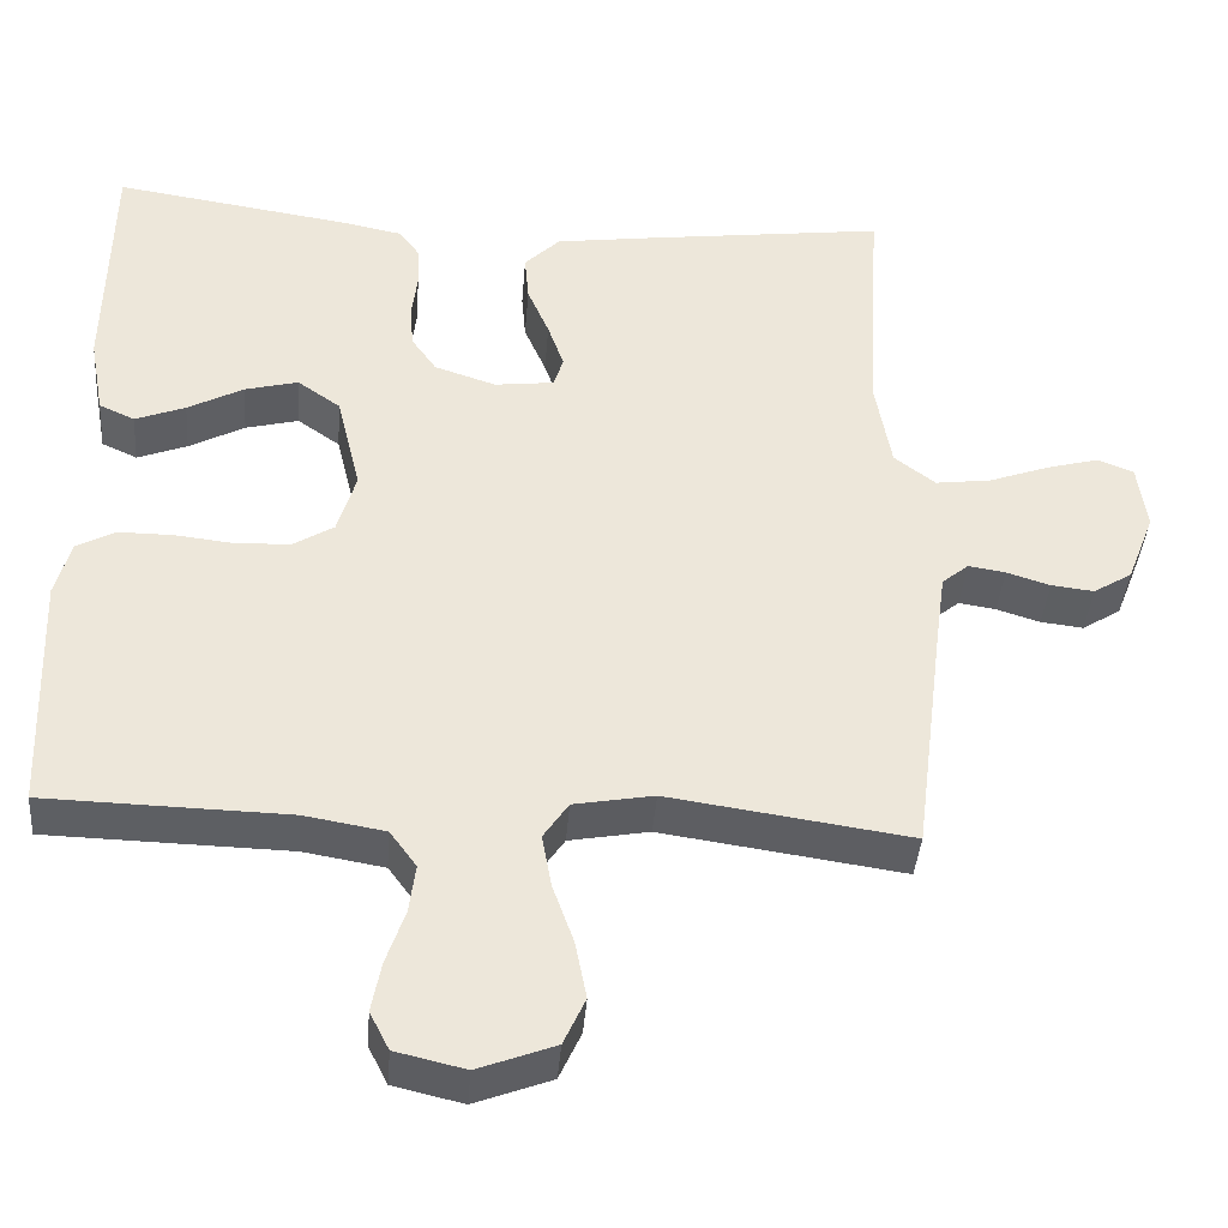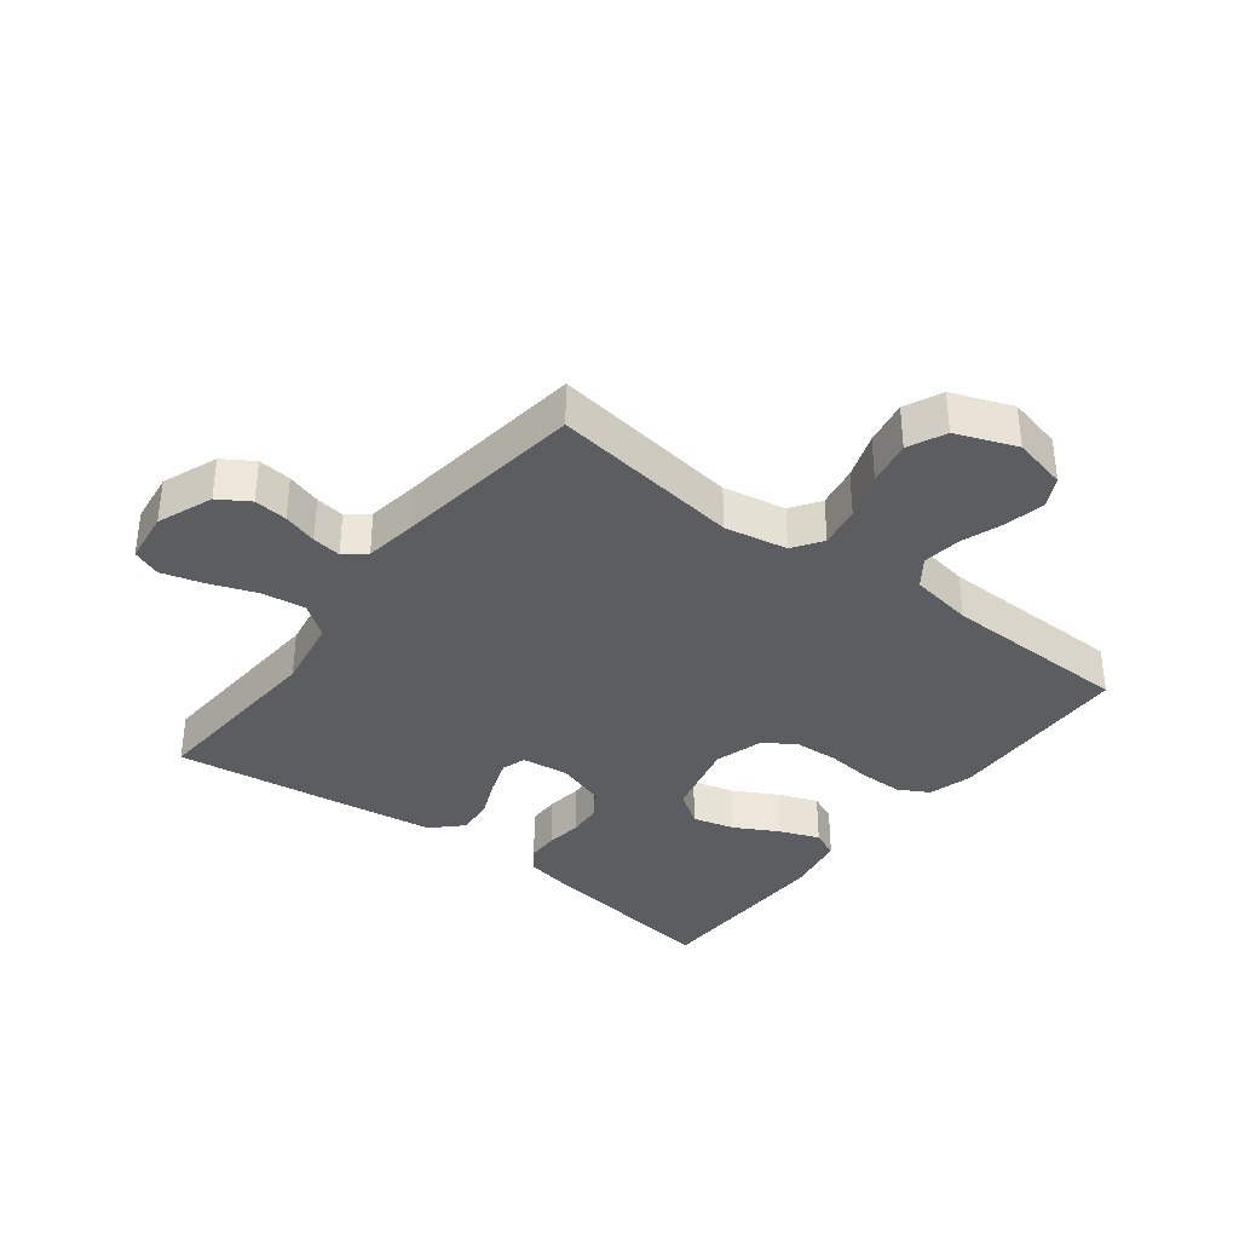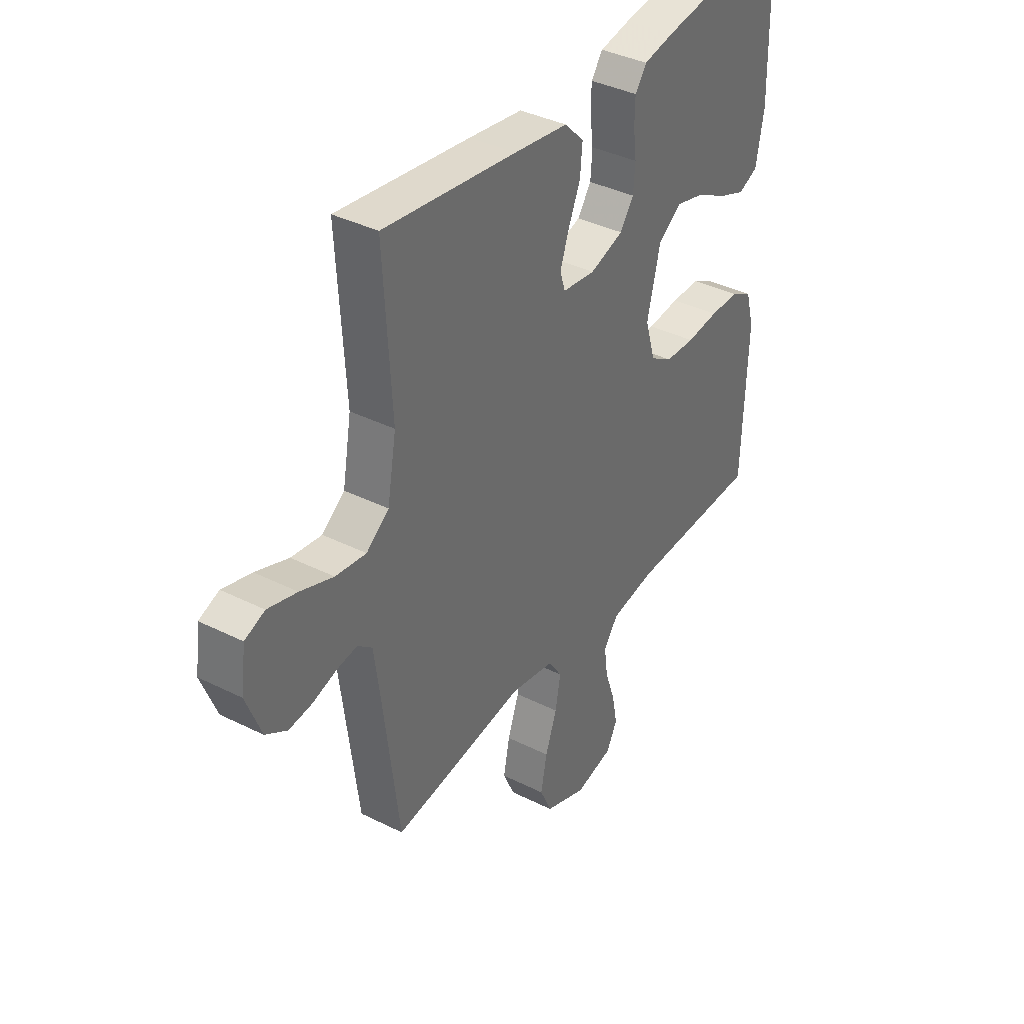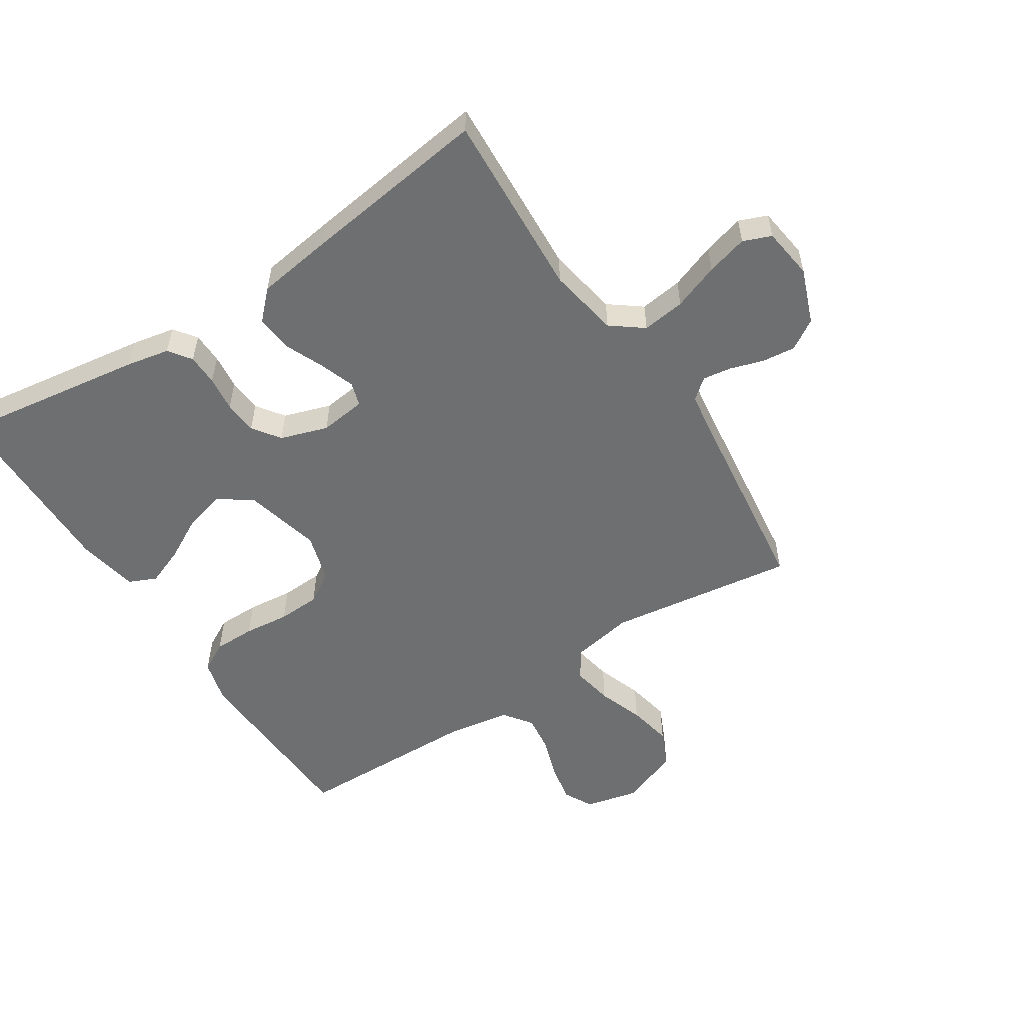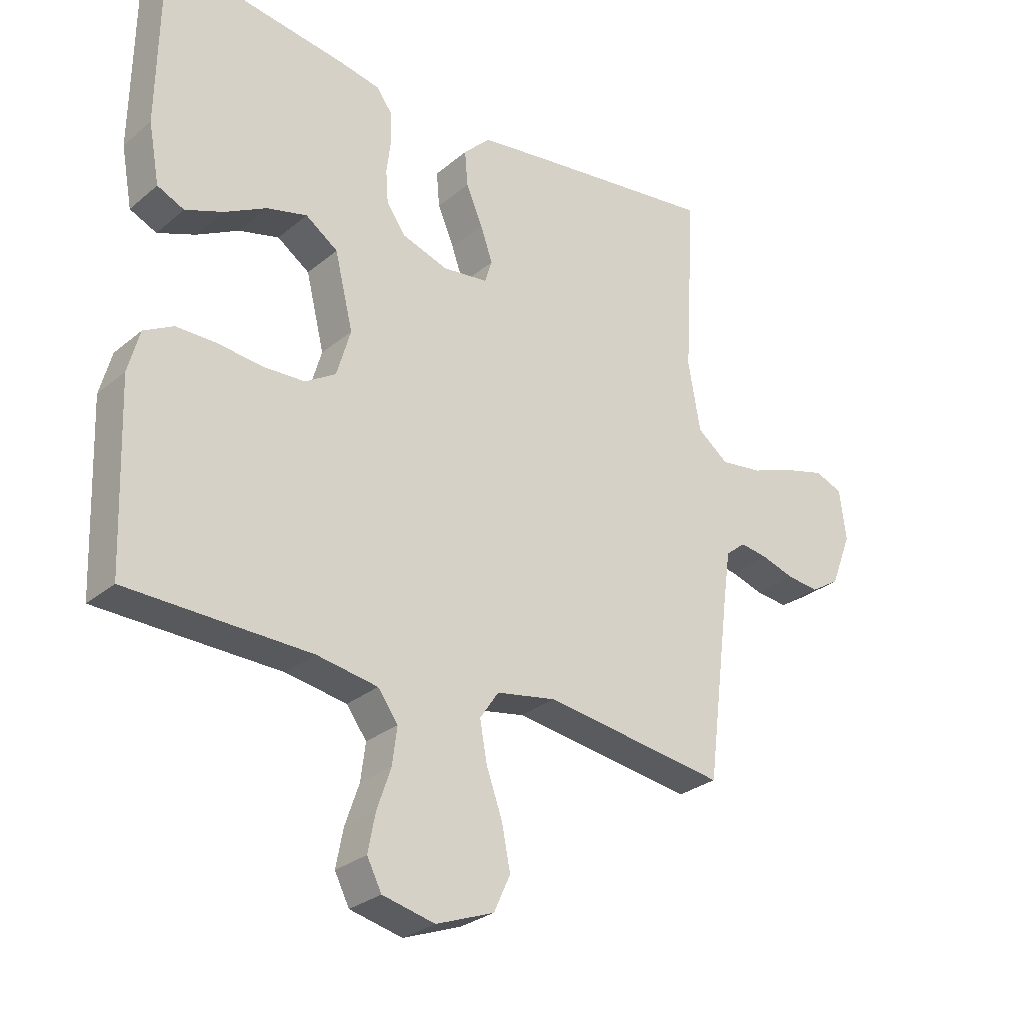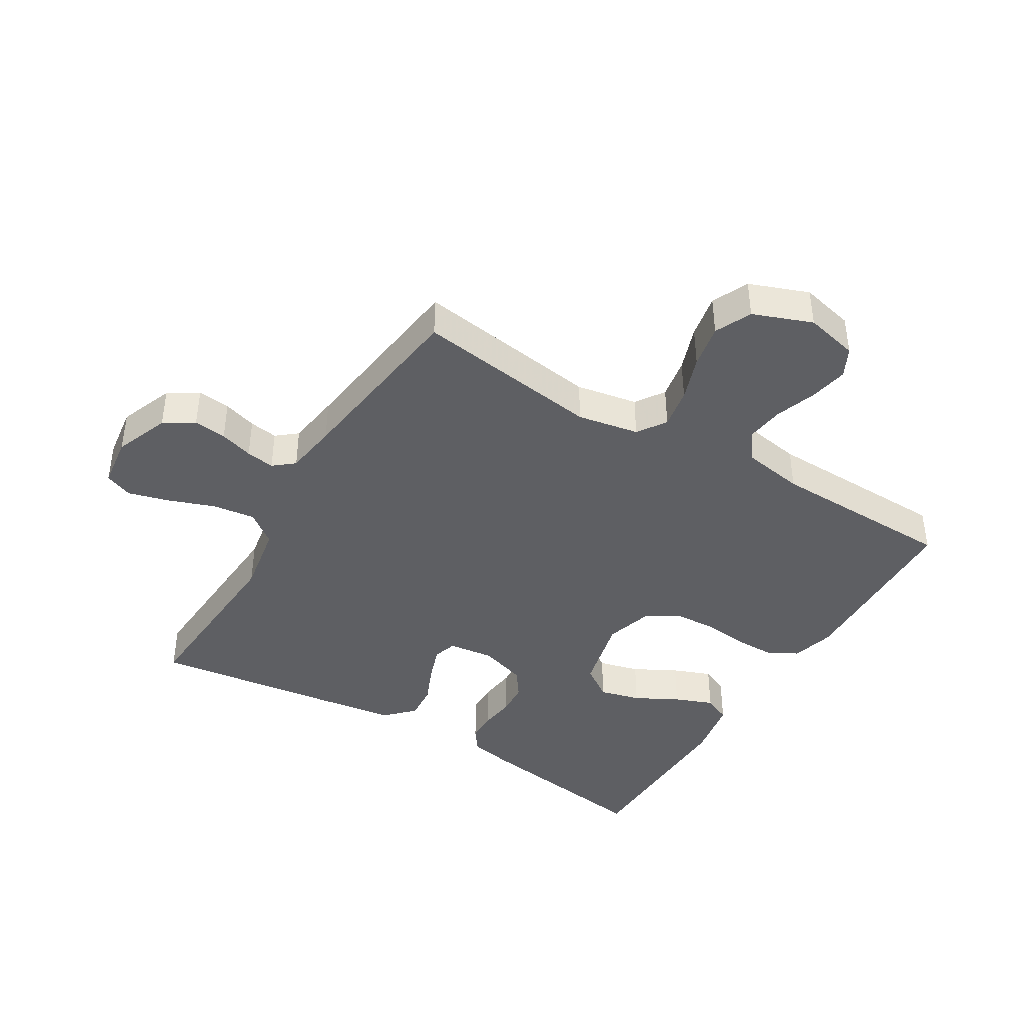
<metadata>
{"format":"obj","ext":"obj","renderer":"f3d","projection":"perspective","resolution":1024,"background":"white","views":[{"elev":-39.9,"azim":-4.5,"up":"+Z"},{"elev":-35.8,"azim":142.5,"up":"+Y"},{"elev":37.9,"azim":122.6,"up":"+Z"},{"elev":-54.5,"azim":33.1,"up":"+Y"},{"elev":-28.4,"azim":-39.0,"up":"+Z"},{"elev":-41.5,"azim":148.9,"up":"+Y"}]}
</metadata>
<code>
v -0.5 0.07 0.5
v -0.2 0.07 0.455
v -0.131 0.07 0.441
v -0.105 0.07 0.405
v -0.104 0.07 0.355
v -0.111 0.07 0.298
v -0.107 0.07 0.244
v -0.076 0.07 0.2
v 0 0.07 0.175
v 0.074 0.07 0.184
v 0.086 0.07 0.222
v 0.066 0.07 0.279
v 0.039 0.07 0.342
v 0.034 0.07 0.4
v 0.078 0.07 0.444
v 0.2 0.07 0.461
v 0.5 0.07 0.5
v 0.482 0.07 0.2
v 0.502 0.07 0.086
v 0.553 0.07 0.047
v 0.622 0.07 0.056
v 0.696 0.07 0.083
v 0.762 0.07 0.101
v 0.807 0.07 0.083
v 0.818 0.07 0
v 0.784 0.07 -0.088
v 0.736 0.07 -0.118
v 0.683 0.07 -0.112
v 0.629 0.07 -0.095
v 0.583 0.07 -0.088
v 0.55 0.07 -0.115
v 0.538 0.07 -0.2
v 0.5 0.07 -0.5
v 0.2 0.07 -0.457
v 0.101 0.07 -0.475
v 0.07 0.07 -0.521
v 0.082 0.07 -0.587
v 0.108 0.07 -0.66
v 0.122 0.07 -0.731
v 0.095 0.07 -0.79
v 0 0.07 -0.826
v -0.086 0.07 -0.806
v -0.11 0.07 -0.759
v -0.098 0.07 -0.697
v -0.075 0.07 -0.63
v -0.067 0.07 -0.569
v -0.1 0.07 -0.524
v -0.2 0.07 -0.507
v -0.5 0.07 -0.5
v -0.511 0.07 -0.2
v -0.492 0.07 -0.13
v -0.444 0.07 -0.104
v -0.377 0.07 -0.104
v -0.304 0.07 -0.112
v -0.236 0.07 -0.109
v -0.186 0.07 -0.078
v -0.163 0.07 0
v -0.193 0.07 0.123
v -0.246 0.07 0.16
v -0.312 0.07 0.143
v -0.381 0.07 0.106
v -0.443 0.07 0.082
v -0.487 0.07 0.102
v -0.505 0.07 0.2
v -0.5 0 0.5
v -0.2 0 0.455
v -0.131 0 0.441
v -0.105 0 0.405
v -0.104 0 0.355
v -0.111 0 0.298
v -0.107 0 0.244
v -0.076 0 0.2
v 0 0 0.175
v 0.074 0 0.184
v 0.086 0 0.222
v 0.066 0 0.279
v 0.039 0 0.342
v 0.034 0 0.4
v 0.078 0 0.444
v 0.2 0 0.461
v 0.5 0 0.5
v 0.482 0 0.2
v 0.502 0 0.086
v 0.553 0 0.047
v 0.622 0 0.056
v 0.696 0 0.083
v 0.762 0 0.101
v 0.807 0 0.083
v 0.818 0 0
v 0.784 0 -0.088
v 0.736 0 -0.118
v 0.683 0 -0.112
v 0.629 0 -0.095
v 0.583 0 -0.088
v 0.55 0 -0.115
v 0.538 0 -0.2
v 0.5 0 -0.5
v 0.2 0 -0.457
v 0.101 0 -0.475
v 0.07 0 -0.521
v 0.082 0 -0.587
v 0.108 0 -0.66
v 0.122 0 -0.731
v 0.095 0 -0.79
v 0 0 -0.826
v -0.086 0 -0.806
v -0.11 0 -0.759
v -0.098 0 -0.697
v -0.075 0 -0.63
v -0.067 0 -0.569
v -0.1 0 -0.524
v -0.2 0 -0.507
v -0.5 0 -0.5
v -0.511 0 -0.2
v -0.492 0 -0.13
v -0.444 0 -0.104
v -0.377 0 -0.104
v -0.304 0 -0.112
v -0.236 0 -0.109
v -0.186 0 -0.078
v -0.163 0 0
v -0.193 0 0.123
v -0.246 0 0.16
v -0.312 0 0.143
v -0.381 0 0.106
v -0.443 0 0.082
v -0.487 0 0.102
v -0.505 0 0.2
f 60 61 62 63
f 59 60 63 64
f 51 52 53 54
f 51 54 55
f 48 49 50 51
f 47 48 51 55
f 46 47 55 56
f 42 43 44 45
f 42 45 46
f 41 42 46
f 37 38 39 40
f 36 37 40 41
f 32 33 34
f 31 32 34 35
f 30 31 35
f 26 27 28 29
f 26 29 30
f 25 26 30
f 24 25 30
f 21 22 23 24
f 21 24 30
f 20 21 30 35
f 15 16 17 18
f 15 18 19
f 12 13 14 15
f 11 12 15 19
f 10 11 19 20
f 3 4 5 6
f 3 6 7
f 2 3 7
f 59 64 1 2
f 58 59 2 7
f 57 58 7 8
f 56 57 8 9
f 36 41 46 56
f 35 36 56 9
f 9 10 20 35
f 127 126 125 124
f 128 127 124 123
f 118 117 116 115
f 119 118 115
f 115 114 113 112
f 119 115 112 111
f 120 119 111 110
f 109 108 107 106
f 110 109 106
f 110 106 105
f 104 103 102 101
f 105 104 101 100
f 98 97 96
f 99 98 96 95
f 99 95 94
f 93 92 91 90
f 94 93 90
f 94 90 89
f 94 89 88
f 88 87 86 85
f 94 88 85
f 99 94 85 84
f 82 81 80 79
f 83 82 79
f 79 78 77 76
f 83 79 76 75
f 84 83 75 74
f 70 69 68 67
f 71 70 67
f 71 67 66
f 66 65 128 123
f 71 66 123 122
f 72 71 122 121
f 73 72 121 120
f 120 110 105 100
f 73 120 100 99
f 99 84 74 73
f 1 65 66 2
f 2 66 67 3
f 3 67 68 4
f 4 68 69 5
f 5 69 70 6
f 6 70 71 7
f 7 71 72 8
f 8 72 73 9
f 9 73 74 10
f 10 74 75 11
f 11 75 76 12
f 12 76 77 13
f 13 77 78 14
f 14 78 79 15
f 15 79 80 16
f 16 80 81 17
f 17 81 82 18
f 18 82 83 19
f 19 83 84 20
f 20 84 85 21
f 21 85 86 22
f 22 86 87 23
f 23 87 88 24
f 24 88 89 25
f 25 89 90 26
f 26 90 91 27
f 27 91 92 28
f 28 92 93 29
f 29 93 94 30
f 30 94 95 31
f 31 95 96 32
f 32 96 97 33
f 33 97 98 34
f 34 98 99 35
f 35 99 100 36
f 36 100 101 37
f 37 101 102 38
f 38 102 103 39
f 39 103 104 40
f 40 104 105 41
f 41 105 106 42
f 42 106 107 43
f 43 107 108 44
f 44 108 109 45
f 45 109 110 46
f 46 110 111 47
f 47 111 112 48
f 48 112 113 49
f 49 113 114 50
f 50 114 115 51
f 51 115 116 52
f 52 116 117 53
f 53 117 118 54
f 54 118 119 55
f 55 119 120 56
f 56 120 121 57
f 57 121 122 58
f 58 122 123 59
f 59 123 124 60
f 60 124 125 61
f 61 125 126 62
f 62 126 127 63
f 63 127 128 64
f 64 128 65 1

</code>
